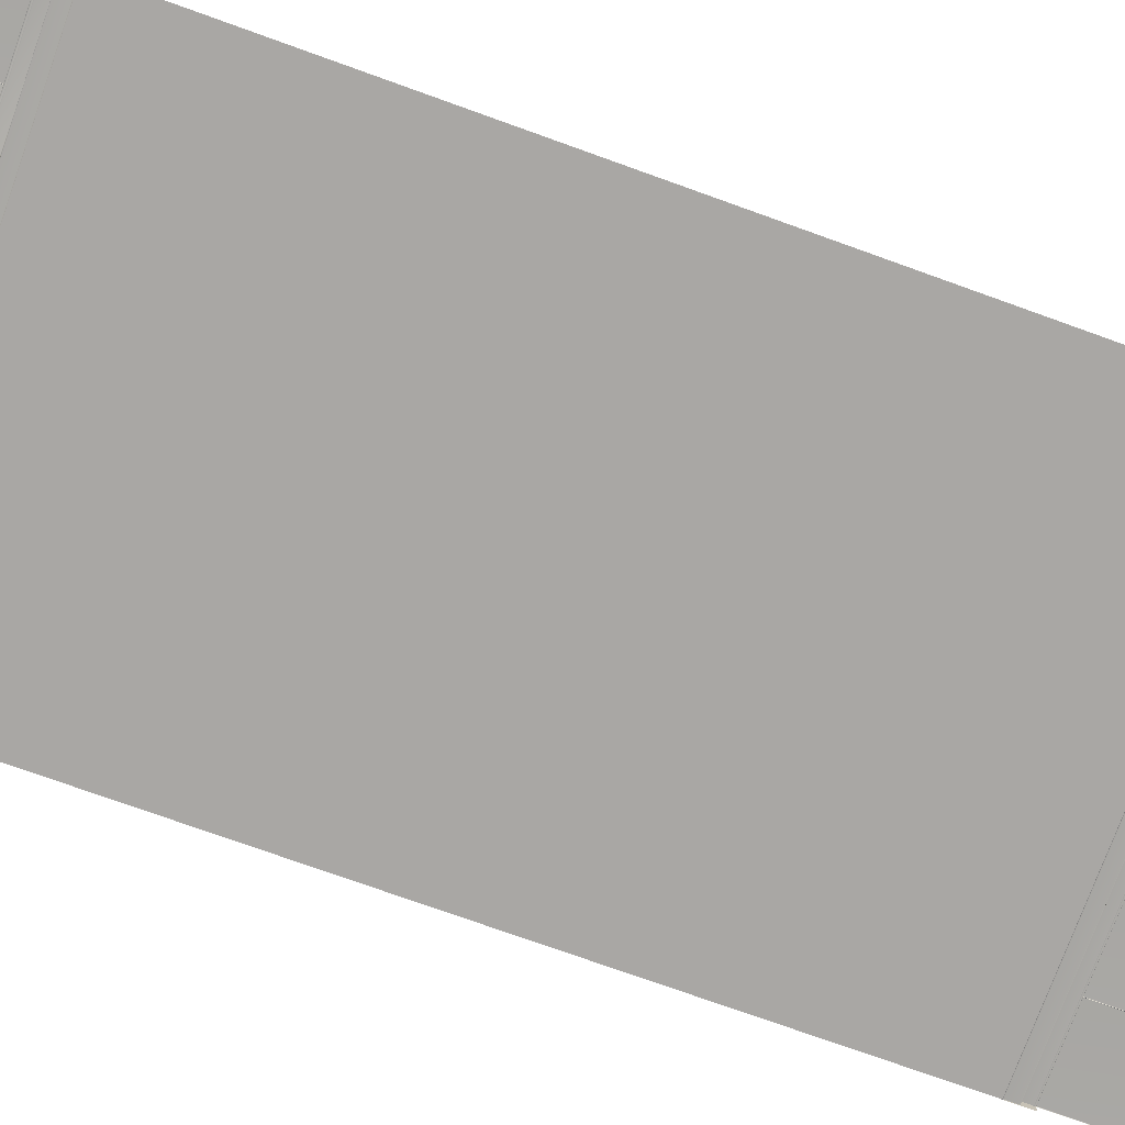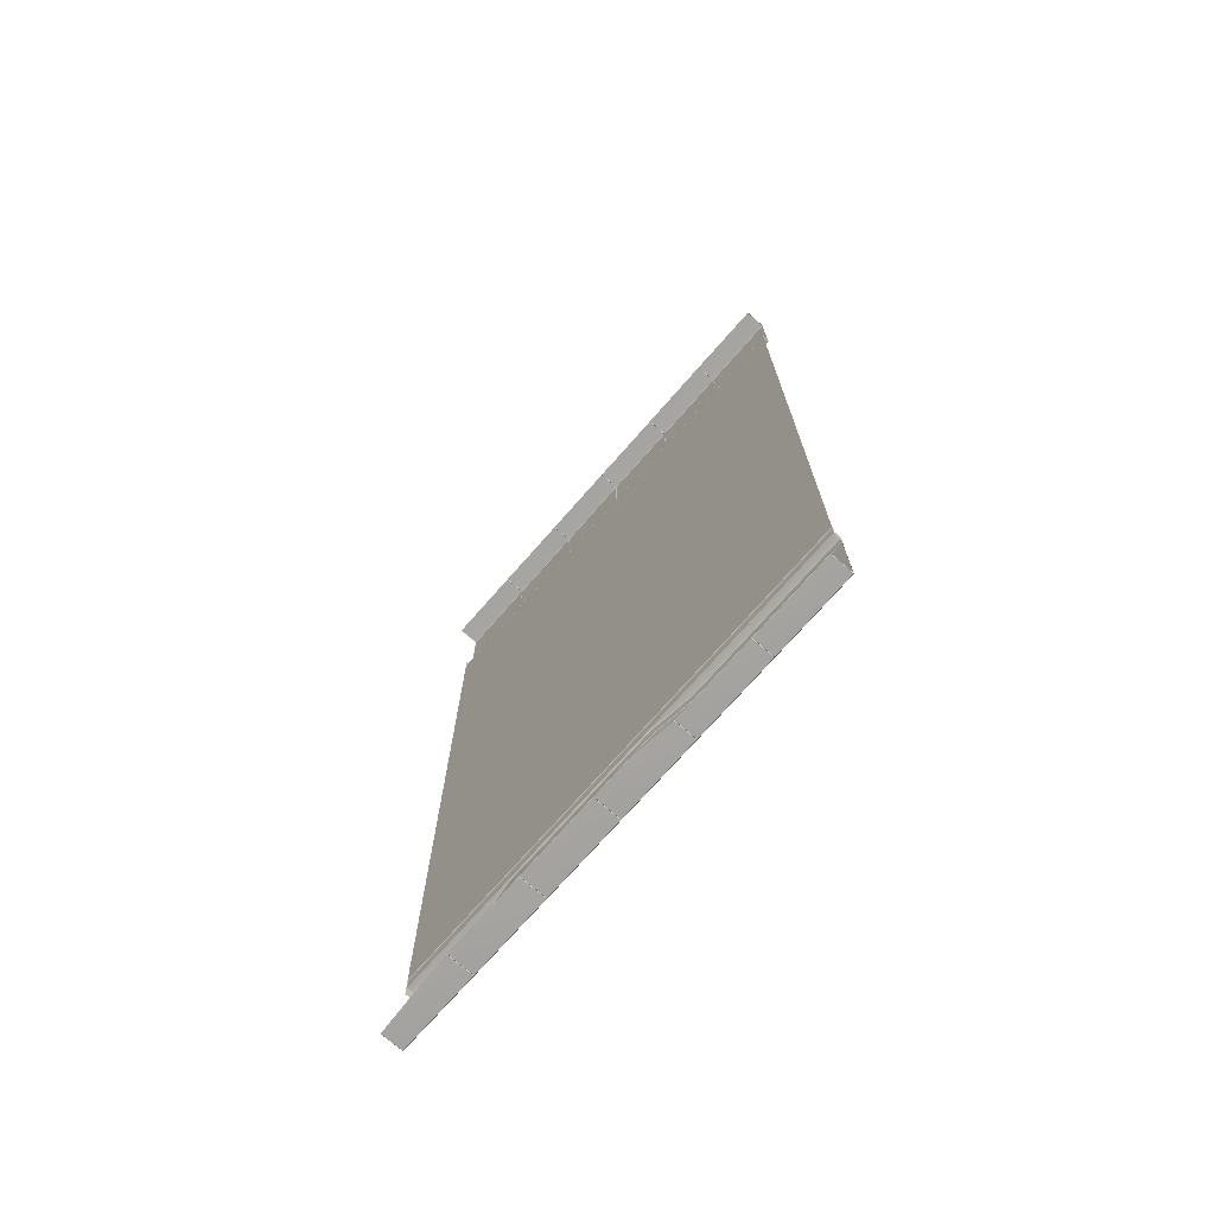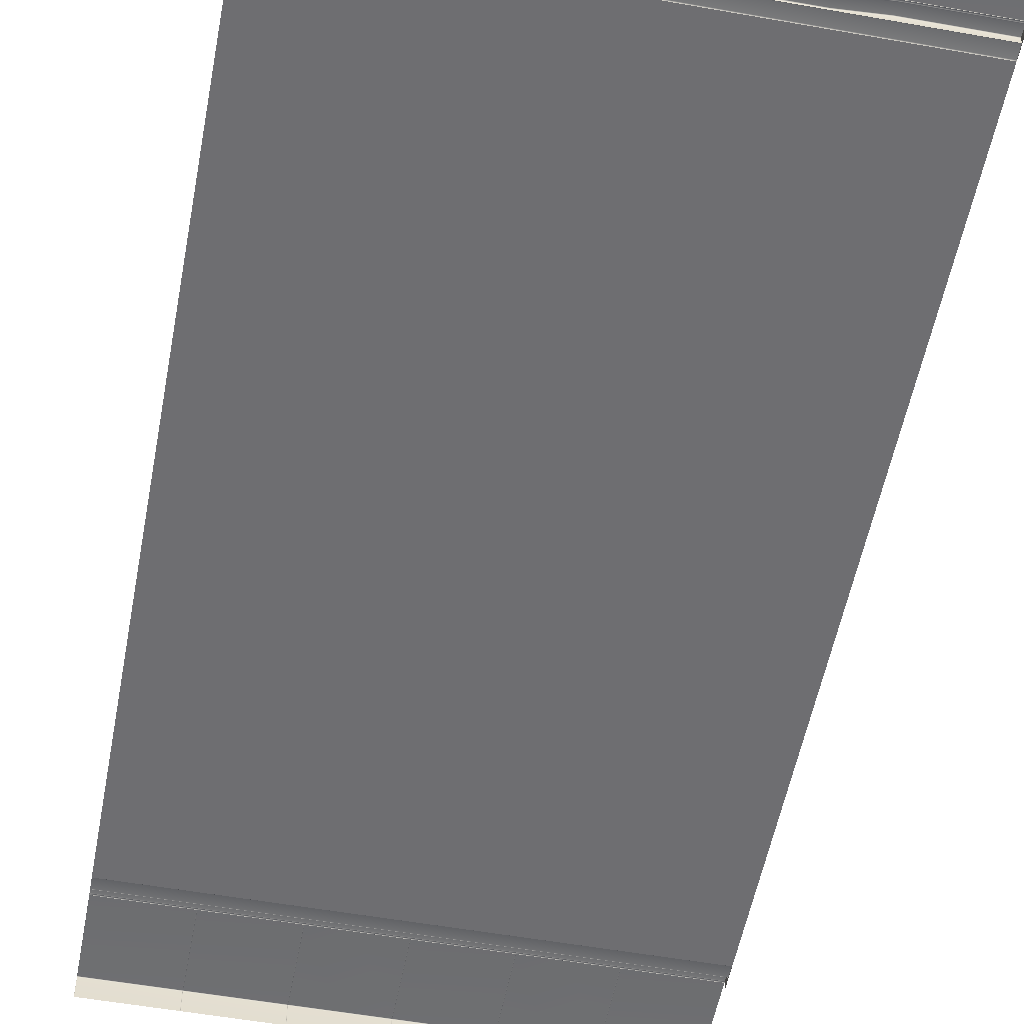
<metadata>
{"format":"obj","ext":"obj","renderer":"f3d","projection":"perspective","resolution":1024,"background":"white","views":[{"elev":-74.8,"azim":-109.8,"up":"+Y"},{"elev":-73.3,"azim":48.7,"up":"+Z"},{"elev":-54.4,"azim":169.3,"up":"+Y"}]}
</metadata>
<code>
g default
v 500 14.27 -1025
v 333.3 14.27 -1025
v 499.3 13.57 -1026
v 334 13.57 -1026
v 166.7 14.27 -1025
v 0 14.27 -1025
v 166 13.57 -1026
v 0.6656 13.57 -1026
v 332.7 13.57 -1026
v 167.3 13.57 -1026
v 833.3 14.27 -1025
v 666.7 14.27 -1025
v 832.7 13.57 -1026
v 667.3 13.57 -1026
v 1000 14.27 -1025
v 999.3 13.57 -1026
v 834 13.57 -1026
v 666 13.57 -1026
v 500.7 13.57 -1026
v 0 -29.48 -1025
v 0.6656 -29.83 -1026
v 166 -40.04 -1026
v 166.7 -39.69 -1025
v 167.3 -40.04 -1026
v 332.7 -40.04 -1026
v 333.3 -39.69 -1025
v 334 -40.04 -1026
v 499.3 -40.04 -1026
v 500 -39.69 -1025
v 500.7 -40.04 -1026
v 666 -29.83 -1026
v 666.7 -29.48 -1025
v 667.3 -29.83 -1026
v 832.7 -29.83 -1026
v 833.3 -29.48 -1025
v 834 -29.83 -1026
v 999.3 -29.83 -1026
v 1000 -29.48 -1025
v 500 14.27 850
v 500 14.27 1025
v 666.7 14.27 1025
v 666.7 14.27 850
v 500.7 15 850.7
v 500.7 15 1024
v 666 15 1024
v 666 15 850.7
v 833.3 14.27 850
v 833.3 14.27 1025
v 1000 14.27 1025
v 1000 14.27 850
v 834 15 850.7
v 834 15 1024
v 999.3 15 1024
v 999.3 15 850.7
v 667.3 15 850.7
v 667.3 15 1024
v 832.7 15 1024
v 832.7 15 850.7
v -0 14.27 850
v -0.000122 14.27 1025
v 166.7 14.27 1025
v 166.7 14.27 850
v 0.6658 15 850.7
v 0.6658 15 1024
v 166 15 1024
v 166 15 850.7
v 333.3 14.27 850
v 333.3 14.27 1025
v 334 15 850.7
v 334 15 1024
v 499.3 15 1024
v 499.3 15 850.7
v 167.3 15 850.7
v 167.3 15 1024
v 332.7 15 1024
v 332.7 15 850.7
v 500 4.059 -850
v 333.3 4.059 -850
v 499.3 4.785 -850.7
v 499.3 15 -1024
v 334 15 -1024
v 334 4.785 -850.7
v 166.7 14.27 -850
v 0 14.27 -850
v 166 15 -850.7
v 166 15 -1024
v 0.6658 15 -1024
v 0.6658 15 -850.7
v 332.7 4.785 -850.7
v 332.7 15 -1024
v 167.3 15 -1024
v 167.3 15 -850.7
v 1000 14.27 -850
v 833.3 14.27 -850
v 999.3 15 -850.7
v 999.3 15 -1024
v 834 15 -1024
v 834 15 -850.7
v 666.7 14.27 -850
v 666 15 -850.7
v 666 15 -1024
v 500.7 15 -1024
v 500.7 4.785 -850.7
v 832.7 15 -850.7
v 832.7 15 -1024
v 667.3 15 -1024
v 667.3 15 -850.7
v 500 0 -800
v 500 1.544 -801.5
v 0 1.544 -801.5
v 0 0 -800
v 500 4.823 -827.3
v 0 15.04 -827.3
v 500 1.302 -825.7
v 0 1.302 -825.7
v 500 3.711 -825.8
v 0 13.92 -825.8
v 500 1.57 -824.9
v 0 1.57 -824.9
v 500 4.745 -845.7
v 0 14.96 -845.7
v 500 4.528 -847.4
v 0 14.74 -847.4
v 500 4.52 -849.3
v 0 14.73 -849.3
v 500 4.042 -846.6
v 0 14.25 -846.6
v 0 0 -850
v 1000 0 -800
v 1000 1.544 -801.5
v 1000 15.04 -827.3
v 1000 1.302 -825.7
v 1000 13.92 -825.8
v 1000 1.57 -824.9
v 1000 14.96 -845.7
v 1000 14.74 -847.4
v 1000 14.73 -849.3
v 1000 14.25 -846.6
v 1000 0 -850
v 500 0 800
v 500 1.544 801.5
v 1000 1.544 801.5
v 1000 0 800
v 500 15.04 827.3
v 1000 15.04 827.3
v 500 1.302 825.7
v 1000 1.302 825.7
v 500 13.92 825.8
v 1000 13.92 825.8
v 500 1.57 824.9
v 1000 1.57 824.9
v 500 14.96 845.7
v 1000 14.96 845.7
v 500 14.74 847.4
v 1000 14.74 847.4
v 500 14.73 849.3
v 1000 14.73 849.3
v 500 14.25 846.6
v 1000 14.25 846.6
v 1000 0 850
v -0 0 800
v -0 1.544 801.5
v -0 15.04 827.3
v -0 1.302 825.7
v -0 13.92 825.8
v -0 1.57 824.9
v -0 14.96 845.7
v -0 14.74 847.4
v -0 14.73 849.3
v -0 14.25 846.6
v -0 0 850
v 1000 0.5953 12.99
v 1000 0.5953 2.88
v -0 0.5953 12.99
v -0 0.5953 2.88
v 1000 0.5953 -2.88
v 1000 0.5953 -12.99
v 0 0.5953 -2.88
v 0 0.5953 -12.99
v 938.5 0.5953 405.1
v 938.5 0.5953 394.9
v 761.5 0.5953 405.1
v 761.5 0.5953 394.9
v 588.5 0.5953 405.1
v 588.5 0.5953 394.9
v 411.5 0.5953 405.1
v 411.5 0.5953 394.9
v 288.5 0.5953 405.1
v 288.5 0.5953 394.9
v 111.5 0.5953 405.1
v 111.5 0.5953 394.9
v 288.5 0.5953 -394.9
v 288.5 0.5953 -405.1
v 111.5 0.5953 -394.9
v 111.5 0.5953 -405.1
v 588.5 0.5953 -394.9
v 588.5 0.5953 -405.1
v 411.5 0.5953 -394.9
v 411.5 0.5953 -405.1
v 938.5 0.5953 -394.9
v 938.5 0.5953 -405.1
v 761.5 0.5953 -394.9
v 761.5 0.5953 -405.1
v 1000 0 0
v 1000 0 -400
v 0 0 0
v 0 0 -400
v 500 0 0
v 500 0 -400
v 1000 0 400
v -0 0 400
v 500 0 400
v 1000 0.5953 770.6
v 1000 0.5953 760.5
v -0 0.5953 770.6
v -0 0.5953 760.5
v 1000 0.5953 -760.5
v 1000 0.5953 -770.6
v 0 0.5953 -760.5
v 0 0.5953 -770.6
v 833.3 0.5953 -770.6
v 666.7 0.5953 -770.6
v 500 0.5953 -770.6
v 333.3 0.5953 -770.6
v 166.7 0.5953 -770.6
v 833.3 0.5953 -760.5
v 666.7 0.5953 -760.5
v 500 0.5953 -760.5
v 333.3 0.5953 -760.5
v 166.7 0.5953 -760.5
v 833.3 0.5953 -12.99
v 666.7 0.5953 -12.99
v 500 0.5953 -12.99
v 333.3 0.5953 -12.99
v 166.7 0.5953 -12.99
v 833.3 0.5953 -2.88
v 666.7 0.5953 -2.88
v 500 0.5953 -2.88
v 333.3 0.5953 -2.88
v 166.7 0.5953 -2.88
v 833.3 0.5953 2.88
v 666.7 0.5953 2.88
v 500 0.5953 2.88
v 333.3 0.5953 2.88
v 166.7 0.5953 2.88
v 833.3 0.5953 12.99
v 666.7 0.5953 12.99
v 500 0.5953 12.99
v 333.3 0.5953 12.99
v 166.7 0.5953 12.99
v 833.3 0.5953 760.5
v 666.7 0.5953 760.5
v 500 0.5953 760.5
v 333.3 0.5953 760.5
v 166.7 0.5953 760.5
v 833.3 0.5953 770.6
v 666.7 0.5953 770.6
v 500 0.5953 770.6
v 333.3 0.5953 770.6
v 166.7 0.5953 770.6
v 333.3 4.042 -846.6
v 166.7 14.25 -846.6
v 333.3 4.52 -849.3
v 166.7 14.73 -849.3
v 333.3 4.528 -847.4
v 166.7 14.74 -847.4
v 333.3 4.745 -845.7
v 166.7 14.96 -845.7
v 333.3 1.57 -824.9
v 166.7 1.57 -824.9
v 333.3 3.711 -825.8
v 166.7 13.92 -825.8
v 333.3 1.302 -825.7
v 166.7 1.302 -825.7
v 333.3 4.823 -827.3
v 166.7 15.04 -827.3
v 166.7 0 -800
v 333.3 0 -800
v 333.3 1.544 -801.5
v 166.7 1.544 -801.5
v 833.3 14.25 -846.6
v 666.7 14.25 -846.6
v 833.3 14.73 -849.3
v 666.7 14.73 -849.3
v 833.3 14.74 -847.4
v 666.7 14.74 -847.4
v 833.3 14.96 -845.7
v 666.7 14.96 -845.7
v 833.3 1.57 -824.9
v 666.7 1.57 -824.9
v 833.3 13.92 -825.8
v 666.7 13.92 -825.8
v 833.3 1.302 -825.7
v 666.7 1.302 -825.7
v 833.3 15.04 -827.3
v 666.7 15.04 -827.3
v 666.7 0 -800
v 833.3 0 -800
v 833.3 1.544 -801.5
v 666.7 1.544 -801.5
v 666.7 14.25 846.6
v 833.3 14.25 846.6
v 666.7 14.73 849.3
v 833.3 14.73 849.3
v 666.7 14.74 847.4
v 833.3 14.74 847.4
v 666.7 14.96 845.7
v 833.3 14.96 845.7
v 666.7 1.57 824.9
v 833.3 1.57 824.9
v 666.7 13.92 825.8
v 833.3 13.92 825.8
v 666.7 1.302 825.7
v 833.3 1.302 825.7
v 666.7 15.04 827.3
v 833.3 15.04 827.3
v 833.3 0 800
v 666.7 0 800
v 666.7 1.544 801.5
v 833.3 1.544 801.5
v 166.7 14.25 846.6
v 333.3 14.25 846.6
v 166.7 14.73 849.3
v 333.3 14.73 849.3
v 166.7 14.74 847.4
v 333.3 14.74 847.4
v 166.7 14.96 845.7
v 333.3 14.96 845.7
v 166.7 1.57 824.9
v 333.3 1.57 824.9
v 166.7 13.92 825.8
v 333.3 13.92 825.8
v 166.7 1.302 825.7
v 333.3 1.302 825.7
v 166.7 15.04 827.3
v 333.3 15.04 827.3
v 333.3 0 800
v 166.7 0 800
v 166.7 1.544 801.5
v 333.3 1.544 801.5
v 333.3 0 400
v 166.7 0 400
v 333.3 0 -400
v 166.7 0 -400
v 333.3 0 0
v 166.7 0 0
v 833.3 0 400
v 666.7 0 400
v 833.3 0 -400
v 666.7 0 -400
v 833.3 0 0
v 666.7 0 0
v 500.7 13.57 1026
v 666 13.57 1026
v 834 13.57 1026
v 999.3 13.57 1026
v 667.3 13.57 1026
v 832.7 13.57 1026
v 167.3 13.57 1026
v 332.7 13.57 1026
v 0.6654 13.57 1026
v 166 13.57 1026
v 334 13.57 1026
v 499.3 13.57 1026
v 1000 -29.48 1025
v 999.3 -29.83 1026
v 834 -29.83 1026
v 833.3 -29.48 1025
v 832.7 -29.83 1026
v 667.3 -29.83 1026
v 666.7 -29.48 1025
v 666 -29.83 1026
v 500.7 -29.83 1026
v 500 -29.48 1025
v 499.3 -29.83 1026
v 334 -29.83 1026
v 333.3 -29.48 1025
v 332.7 -29.83 1026
v 167.3 -29.83 1026
v 166.7 -29.48 1025
v 166 -29.83 1026
v 0.6654 -29.83 1026
v -0.000244 -29.48 1025
v 250 -40.04 -1026
v 250 13.57 -1026
v 250 14.27 -1025
v 250 15 -1024
v 250 4.785 -850.7
v 250 4.059 -850
v 250 4.52 -849.3
v 250 4.528 -847.4
v 250 4.042 -846.6
v 250 4.745 -845.7
v 250 4.823 -827.3
v 250 3.711 -825.8
v 250 1.302 -825.7
v 250 1.57 -824.9
v 250 1.544 -801.5
v 250 0 -800
v 250 0 -400
v 250 0 0
v 250 0 400
v 250 0 800
v 250 1.544 801.5
v 250 1.57 824.9
v 250 1.302 825.7
v 250 13.92 825.8
v 250 15.04 827.3
v 250 14.96 845.7
v 250 14.25 846.6
v 250 14.74 847.4
v 250 14.73 849.3
v 250 14.27 850
v 250 15 850.7
v 250 15 1024
v 250 14.27 1025
v 250 13.57 1026
v 250 -29.83 1026
v 583.3 -40.04 -1026
v 583.3 13.57 -1026
v 583.3 14.27 -1025
v 583.3 15 -1024
v 583.3 4.785 -850.7
v 583.3 4.059 -850
v 583.3 4.52 -849.3
v 583.3 4.528 -847.4
v 583.3 4.042 -846.6
v 583.3 4.745 -845.7
v 583.3 4.823 -827.3
v 583.3 3.711 -825.8
v 583.3 1.302 -825.7
v 583.3 1.57 -824.9
v 583.3 1.544 -801.5
v 583.3 0 -800
v 583.3 0 -400
v 583.3 0 0
v 583.3 0 400
v 583.3 0 800
v 583.3 1.544 801.5
v 583.3 1.57 824.9
v 583.3 1.302 825.7
v 583.3 13.92 825.8
v 583.3 15.04 827.3
v 583.3 14.96 845.7
v 583.3 14.25 846.6
v 583.3 14.74 847.4
v 583.3 14.73 849.3
v 583.3 14.27 850
v 583.3 15 850.7
v 583.3 15 1024
v 583.3 14.27 1025
v 583.3 13.57 1026
v 583.3 -29.83 1026
g Road_4L_Vare_LOD0 Road_4L_VarE
f 4 2 1 3
f 8 6 5 7
f 385 386 2 9
f 14 12 11 13
f 17 11 15 16
f 420 421 12 18
f 20 6 8 21
f 22 21 8 7
f 7 5 23 22
f 24 23 5 10
f 25 384 385 9
f 9 2 26 25
f 27 26 2 4
f 28 27 4 3
f 3 1 29 28
f 30 29 1 19
f 31 419 420 18
f 18 12 32 31
f 33 32 12 14
f 34 33 14 13
f 13 11 35 34
f 36 35 11 17
f 37 36 17 16
f 16 15 38 37
f 43 39 40 44
f 451 41 45 450
f 41 42 46 45
f 46 42 448 449
f 450 45 46 449
f 51 47 48 52
f 48 49 53 52
f 49 50 54 53
f 54 50 47 51
f 52 53 54 51
f 55 42 41 56
f 41 48 57 56
f 48 47 58 57
f 58 47 42 55
f 56 57 58 55
f 63 59 60 64
f 60 61 65 64
f 61 62 66 65
f 66 62 59 63
f 64 65 66 63
f 69 67 68 70
f 68 40 71 70
f 40 39 72 71
f 72 39 67 69
f 70 71 72 69
f 73 62 61 74
f 416 68 75 415
f 68 67 76 75
f 76 67 413 414
f 415 75 76 414
f 79 77 1 80
f 1 2 81 80
f 2 78 82 81
f 82 78 77 79
f 80 81 82 79
f 85 83 5 86
f 5 6 87 86
f 6 84 88 87
f 88 84 83 85
f 86 87 88 85
f 89 78 2 90
f 2 386 387 90
f 5 83 92 91
f 388 389 78 89
f 90 387 388 89
f 95 93 15 96
f 15 11 97 96
f 11 94 98 97
f 98 94 93 95
f 96 97 98 95
f 100 99 12 101
f 12 421 422 101
f 1 77 103 102
f 423 424 99 100
f 101 422 423 100
f 104 94 11 105
f 11 12 106 105
f 12 99 107 106
f 107 99 94 104
f 105 106 107 104
f 109 118 269 279
f 279 278 108 109
f 267 275 112 120
f 271 273 114 116
f 275 271 116 112
f 118 114 273 269
f 261 267 120 126
f 263 265 122 124
f 78 263 124 77
f 265 261 126 122
f 128 111 115
f 117 128 115
f 115 111 110
f 110 119 115
f 113 121 128
f 117 113 128
f 121 127 128
f 123 125 128
f 125 84 128
f 127 123 128
f 130 134 289 299
f 299 298 129 130
f 287 295 131 135
f 291 293 132 133
f 295 291 133 131
f 134 132 293 289
f 281 287 135 138
f 283 285 136 137
f 94 283 137 93
f 285 281 138 136
f 135 131 139
f 130 129 132
f 133 132 139
f 129 139 132
f 132 134 130
f 131 133 139
f 138 135 139
f 137 136 139
f 93 137 139
f 136 138 139
f 439 440 309 319
f 319 318 438 439
f 307 315 443 444
f 311 313 441 442
f 315 311 442 443
f 440 441 313 309
f 301 307 444 445
f 303 305 446 447
f 42 303 447 448
f 305 301 445 446
f 160 143 147
f 149 160 147
f 147 143 142
f 142 151 147
f 145 153 160
f 149 145 160
f 153 159 160
f 155 157 160
f 157 50 160
f 159 155 160
f 162 166 329 339
f 339 338 161 162
f 327 335 163 167
f 331 333 164 165
f 335 331 165 163
f 166 164 333 329
f 321 327 167 170
f 323 325 168 169
f 62 323 169 59
f 325 321 170 168
f 167 163 171
f 162 161 164
f 165 164 171
f 161 171 164
f 164 166 162
f 163 165 171
f 170 167 171
f 169 168 171
f 59 169 171
f 168 170 171
f 172 173 241 246
f 176 177 231 236
f 180 181 183 182
f 184 185 187 186
f 188 189 191 190
f 192 193 195 194
f 196 197 199 198
f 200 201 203 202
f 208 209 343 345
f 204 205 349 351
f 209 108 278 343
f 205 129 298 349
f 212 208 345 341
f 210 204 351 347
f 140 212 341 337
f 143 210 347 317
f 213 214 251 256
f 217 218 221 226
f 230 225 220 219
f 229 224 225 230
f 228 223 224 229
f 227 222 223 228
f 226 221 222 227
f 240 235 179 178
f 239 234 235 240
f 238 233 234 239
f 237 232 233 238
f 236 231 232 237
f 250 245 175 174
f 249 244 245 250
f 248 243 244 249
f 247 242 243 248
f 246 241 242 247
f 260 255 216 215
f 259 254 255 260
f 258 253 254 259
f 257 252 253 258
f 256 251 252 257
f 127 262 266 123
f 391 392 261 265
f 125 264 83 84
f 389 390 263 78
f 123 266 264 125
f 390 391 265 263
f 121 268 262 127
f 392 393 267 261
f 270 274 115 119
f 269 273 396 397
f 117 272 276 113
f 394 395 271 275
f 115 274 272 117
f 395 396 273 271
f 113 276 268 121
f 393 394 275 267
f 111 277 280 110
f 398 399 278 279
f 280 270 119 110
f 279 269 397 398
f 427 282 286 426
f 286 282 281 285
f 425 284 99 424
f 99 284 283 94
f 426 286 284 425
f 284 286 285 283
f 428 288 282 427
f 282 288 287 281
f 290 294 431 432
f 289 293 294 290
f 430 292 296 429
f 296 292 291 295
f 431 294 292 430
f 292 294 293 291
f 429 296 288 428
f 288 296 295 287
f 434 297 300 433
f 300 297 298 299
f 300 290 432 433
f 299 289 290 300
f 159 302 306 155
f 306 302 301 305
f 157 304 47 50
f 47 304 303 42
f 155 306 304 157
f 304 306 305 303
f 153 308 302 159
f 302 308 307 301
f 310 314 147 151
f 309 313 314 310
f 149 312 316 145
f 316 312 311 315
f 147 314 312 149
f 312 314 313 311
f 145 316 308 153
f 308 316 315 307
f 143 317 320 142
f 320 317 318 319
f 320 310 151 142
f 319 309 310 320
f 158 322 326 154
f 326 322 410 411
f 156 324 67 39
f 67 324 412 413
f 154 326 324 156
f 324 326 411 412
f 152 328 322 158
f 322 328 409 410
f 330 334 146 150
f 405 406 334 330
f 148 332 336 144
f 336 332 407 408
f 146 334 332 148
f 332 334 406 407
f 144 336 328 152
f 328 336 408 409
f 140 337 340 141
f 340 337 403 404
f 340 330 150 141
f 404 405 330 340
f 338 342 211 161
f 337 341 402 403
f 342 346 206 211
f 341 345 401 402
f 344 277 111 207
f 343 278 399 400
f 346 344 207 206
f 345 343 400 401
f 318 348 437 438
f 317 347 348 318
f 348 352 436 437
f 347 351 352 348
f 350 297 434 435
f 349 298 297 350
f 352 350 435 436
f 351 349 350 352
f 354 41 451 452
f 356 49 48 355
f 358 48 41 357
f 360 68 416 417
f 362 61 60 361
f 364 40 68 363
f 365 49 356 366
f 367 366 356 355
f 355 48 368 367
f 369 368 48 358
f 370 369 358 357
f 357 41 371 370
f 372 371 41 354
f 453 372 354 452
f 353 40 374 373
f 375 374 40 364
f 376 375 364 363
f 363 68 377 376
f 378 377 68 360
f 418 378 360 417
f 359 61 380 379
f 381 380 61 362
f 382 381 362 361
f 361 60 383 382
f 384 24 10 385
f 10 5 386 385
f 387 386 5 91
f 388 387 91 92
f 92 83 389 388
f 83 264 390 389
f 264 266 391 390
f 266 262 392 391
f 262 268 393 392
f 268 276 394 393
f 276 272 395 394
f 272 274 396 395
f 397 396 274 270
f 398 397 270 280
f 280 277 399 398
f 400 399 277 344
f 401 400 344 346
f 402 401 346 342
f 403 402 342 338
f 404 403 338 339
f 339 329 405 404
f 329 333 406 405
f 407 406 333 331
f 408 407 331 335
f 409 408 335 327
f 410 409 327 321
f 411 410 321 325
f 412 411 325 323
f 413 412 323 62
f 414 413 62 73
f 74 415 414 73
f 61 416 415 74
f 417 416 61 359
f 379 418 417 359
f 419 30 19 420
f 19 1 421 420
f 422 421 1 102
f 423 422 102 103
f 103 77 424 423
f 124 425 424 77
f 122 426 425 124
f 126 427 426 122
f 120 428 427 126
f 112 429 428 120
f 116 430 429 112
f 114 431 430 116
f 432 431 114 118
f 433 432 118 109
f 108 434 433 109
f 435 434 108 209
f 436 435 209 208
f 437 436 208 212
f 438 437 212 140
f 439 438 140 141
f 141 150 440 439
f 150 146 441 440
f 442 441 146 148
f 443 442 148 144
f 444 443 144 152
f 445 444 152 158
f 446 445 158 154
f 447 446 154 156
f 448 447 156 39
f 449 448 39 43
f 44 450 449 43
f 40 451 450 44
f 452 451 40 353
f 373 453 452 353

</code>
